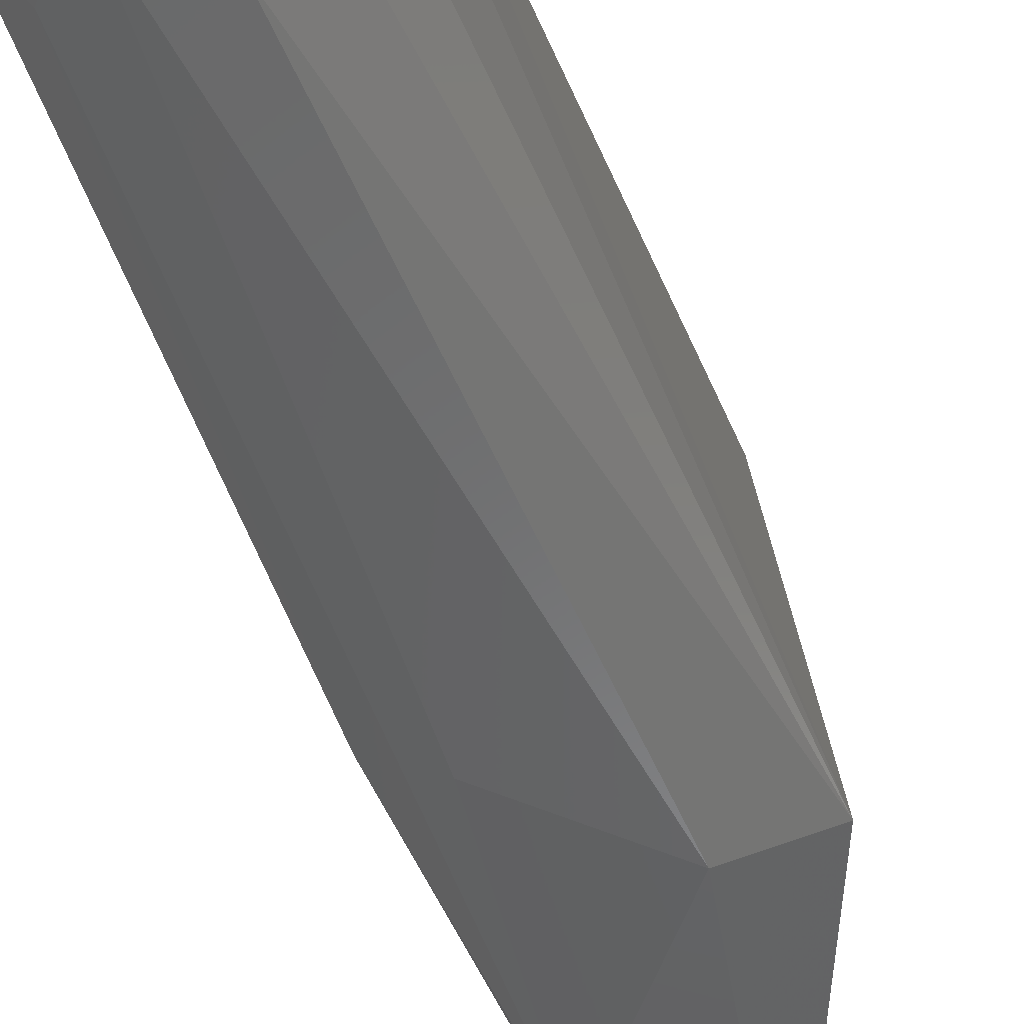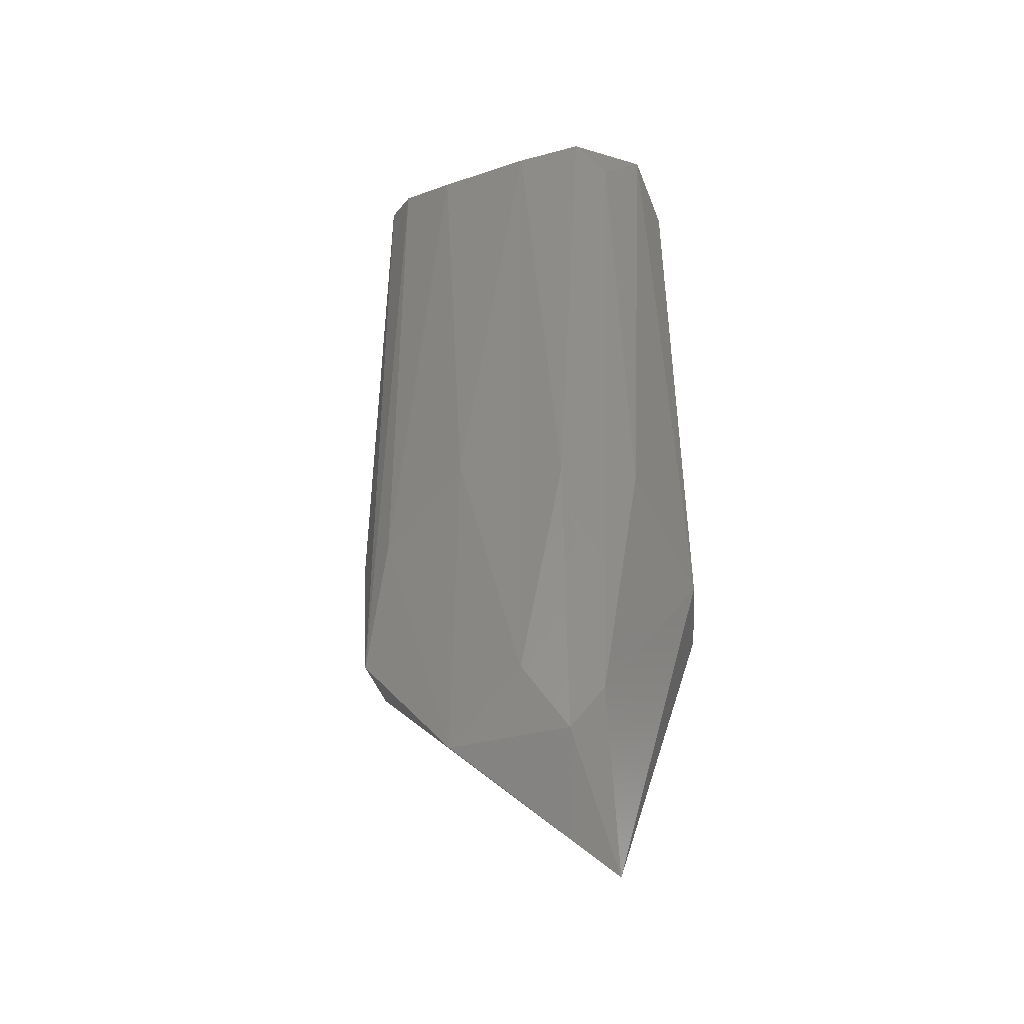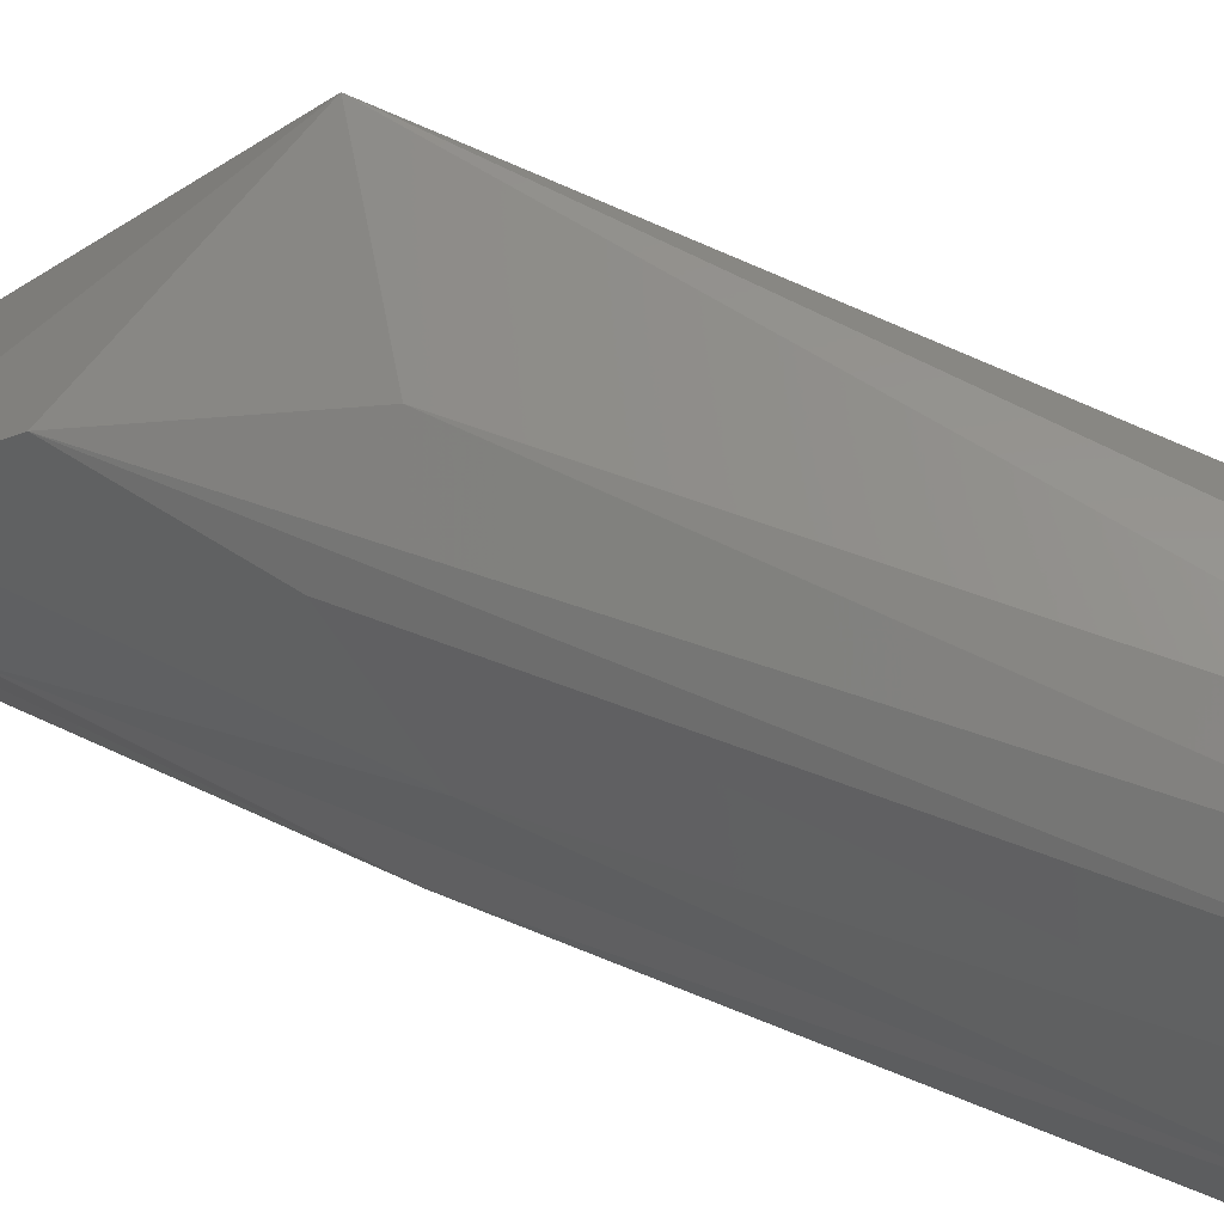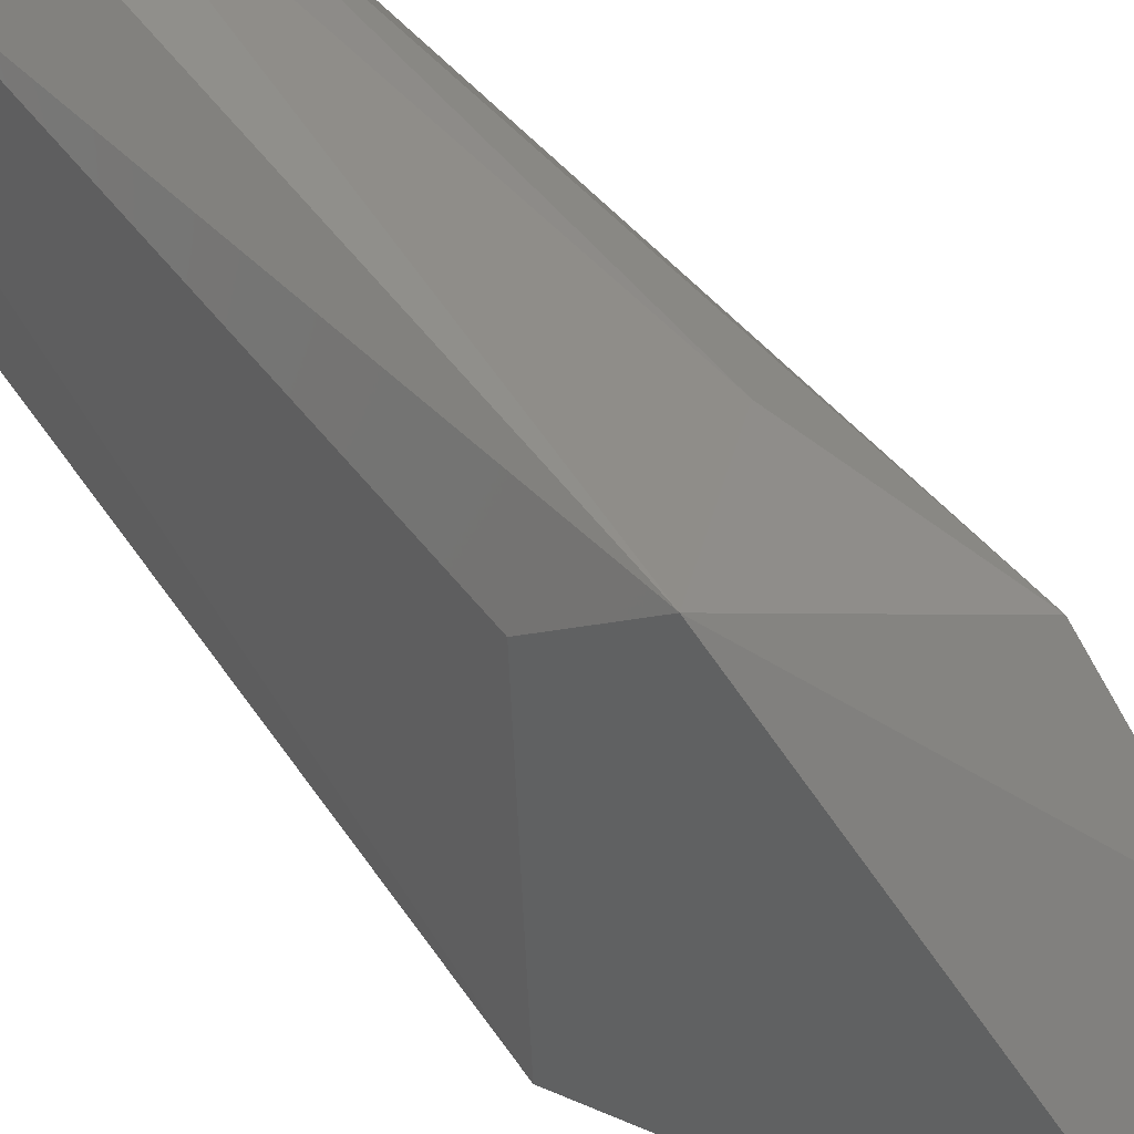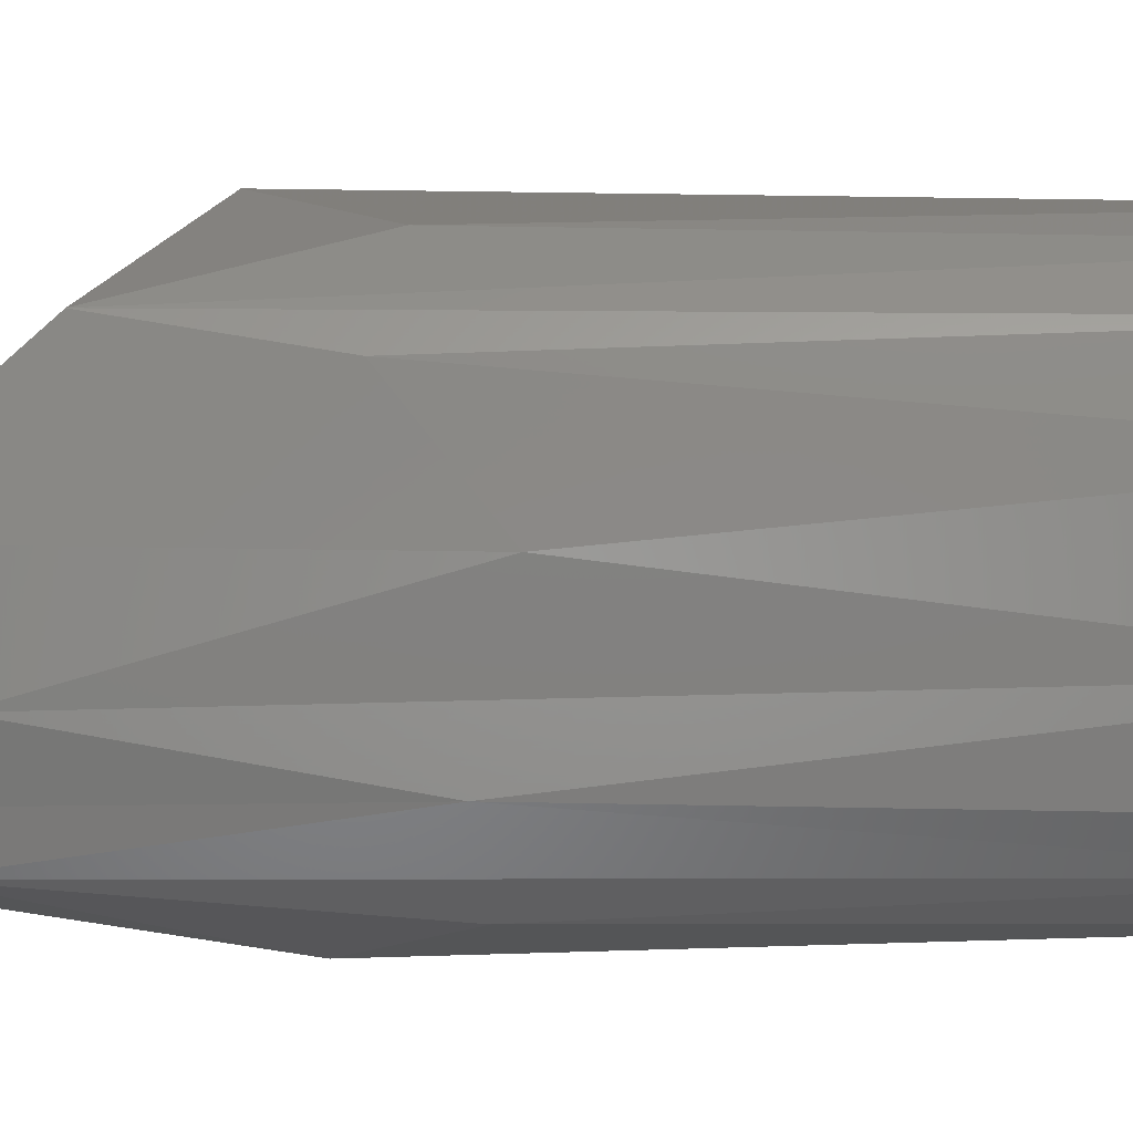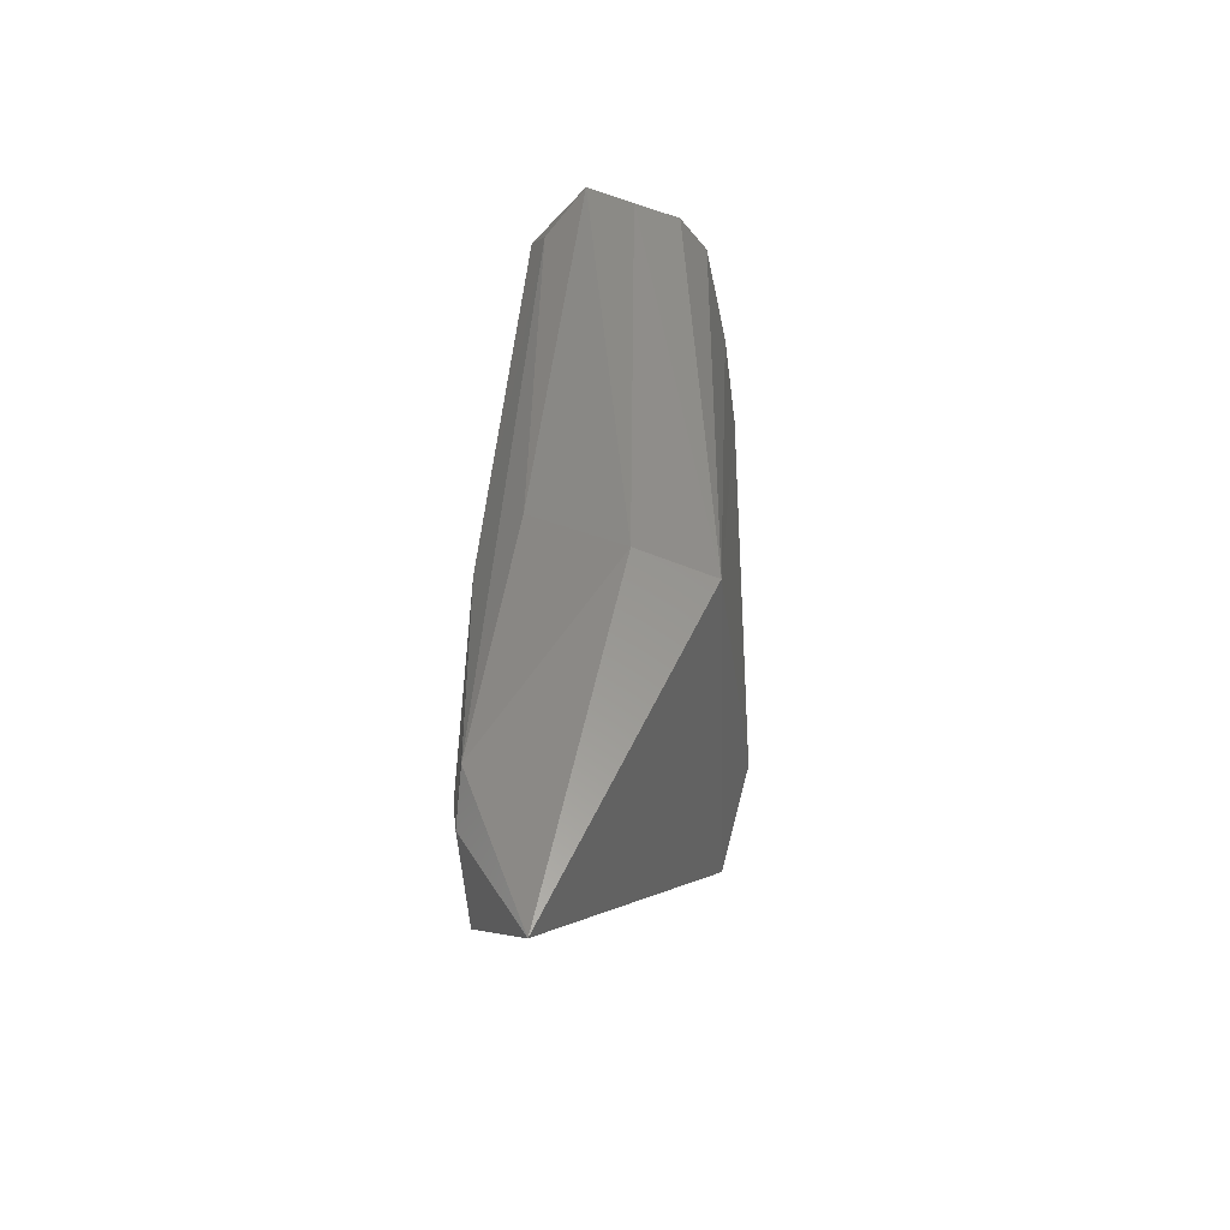
<metadata>
{"format":"stl","ext":"stl","renderer":"f3d","projection":"perspective","resolution":1024,"background":"white","views":[{"elev":-56.6,"azim":24.3,"up":"+Y"},{"elev":-32.5,"azim":-63.8,"up":"+Z"},{"elev":53.9,"azim":-61.0,"up":"+Y"},{"elev":52.3,"azim":144.2,"up":"+Y"},{"elev":-2.0,"azim":-86.1,"up":"+Y"},{"elev":-45.5,"azim":11.9,"up":"+Z"}]}
</metadata>
<code>
# stl→obj: 29 verts, 54 faces
v -0.03986 -0.02837 0.07043
v -0.01983 -0.0157 0.06248
v -0.0216 0.02486 0.06172
v -0.04089 0.03182 0.06958
v -0.0297 0.03559 -0.04132
v -0.02279 0.02437 -0.02877
v -0.01872 -0.02694 -0.03735
v -0.0475 -0.02195 -0.09457
v -0.06281 0.002986 -0.07217
v -0.06036 0.0221 -0.05114
v -0.04827 0.02789 0.07114
v -0.05228 -0.01929 0.06892
v -0.0318 0.03263 0.05712
v -0.03124 -0.03219 -0.03311
v -0.03072 -0.02925 0.06104
v -0.05752 -0.02432 -0.06415
v -0.04962 0.02989 -0.02434
v -0.0595 -0.01851 -0.07135
v -0.06257 -0.01071 -0.05937
v -0.02328 -0.02394 0.0617
v -0.06217 0.002115 -0.01377
v -0.05969 -0.01785 -0.01837
v -0.05319 0.02131 0.06963
v -0.04896 -0.02826 -0.01739
v -0.05543 -0.007741 0.06691
v -0.05592 0.01002 0.0668
v -0.04845 -0.02427 0.06288
v -0.06086 0.01801 -0.02662
v -0.01949 0.0008574 0.05639
f 1 2 3
f 1 3 4
f 5 3 6
f 5 6 7
f 5 7 8
f 9 10 5
f 9 5 8
f 1 11 12
f 13 3 5
f 14 15 1
f 14 16 8
f 14 8 7
f 14 7 15
f 4 3 13
f 4 13 5
f 4 11 1
f 17 10 11
f 17 11 4
f 17 4 5
f 17 5 10
f 18 8 16
f 18 19 9
f 18 9 8
f 20 7 2
f 20 2 1
f 20 1 15
f 20 15 7
f 21 9 19
f 22 19 18
f 22 18 16
f 23 12 11
f 23 11 10
f 24 16 14
f 24 14 1
f 25 26 21
f 25 21 19
f 25 19 22
f 25 22 12
f 25 12 23
f 25 23 26
f 27 12 22
f 27 22 16
f 27 16 24
f 27 24 1
f 27 1 12
f 28 10 9
f 28 9 21
f 28 21 26
f 28 26 23
f 28 23 10
f 29 3 2
f 29 2 7
f 7 6 3
f 7 3 29

</code>
